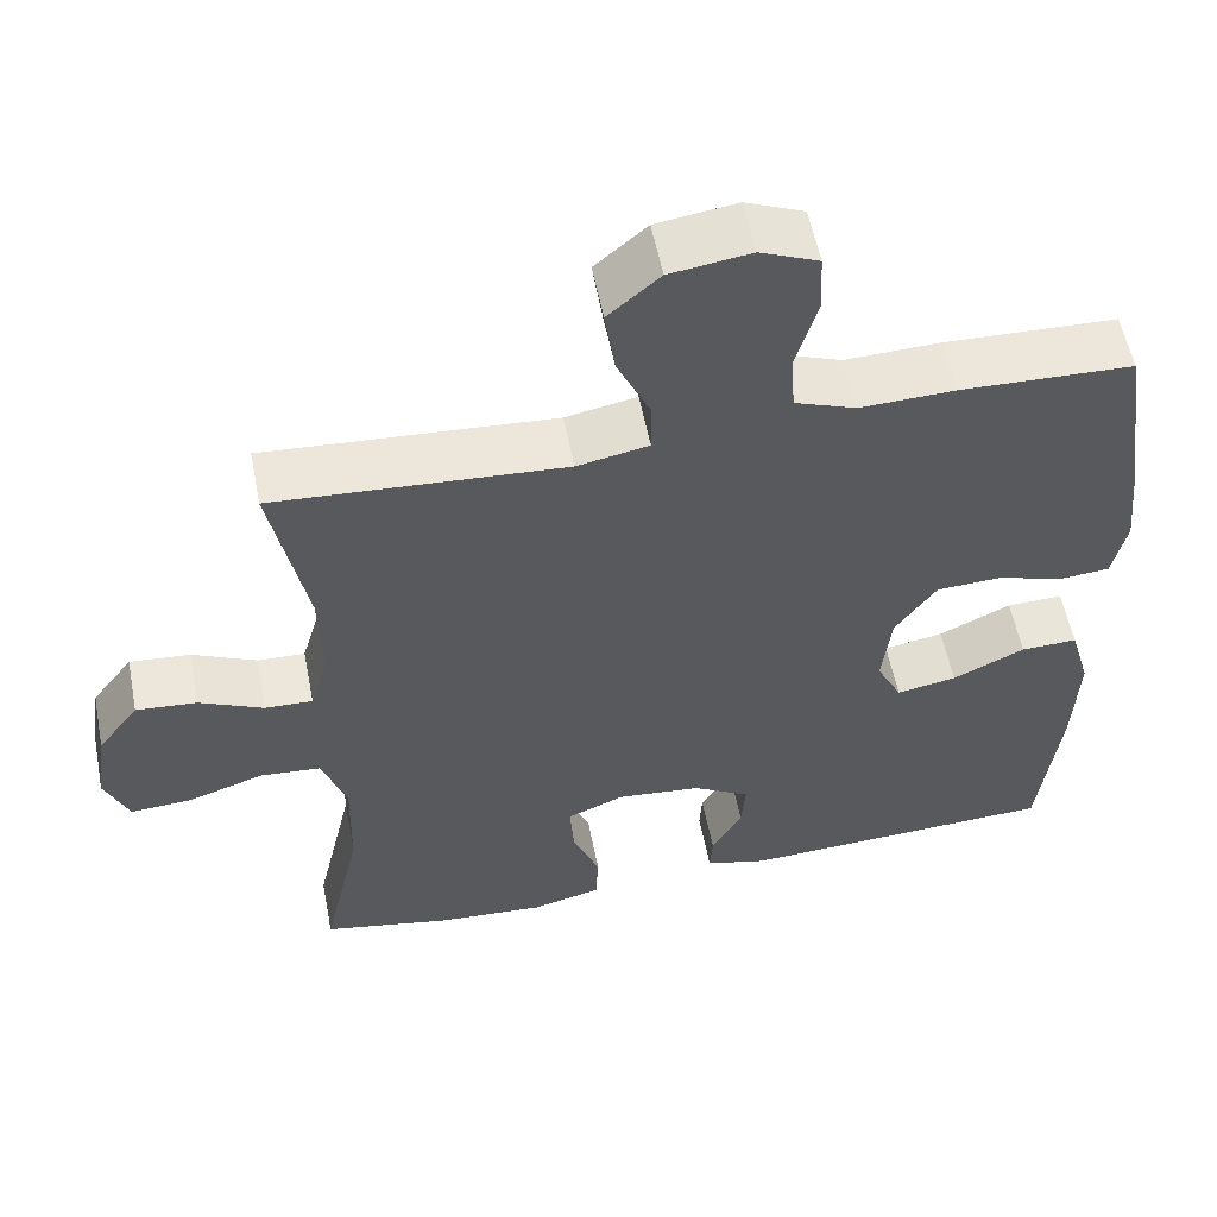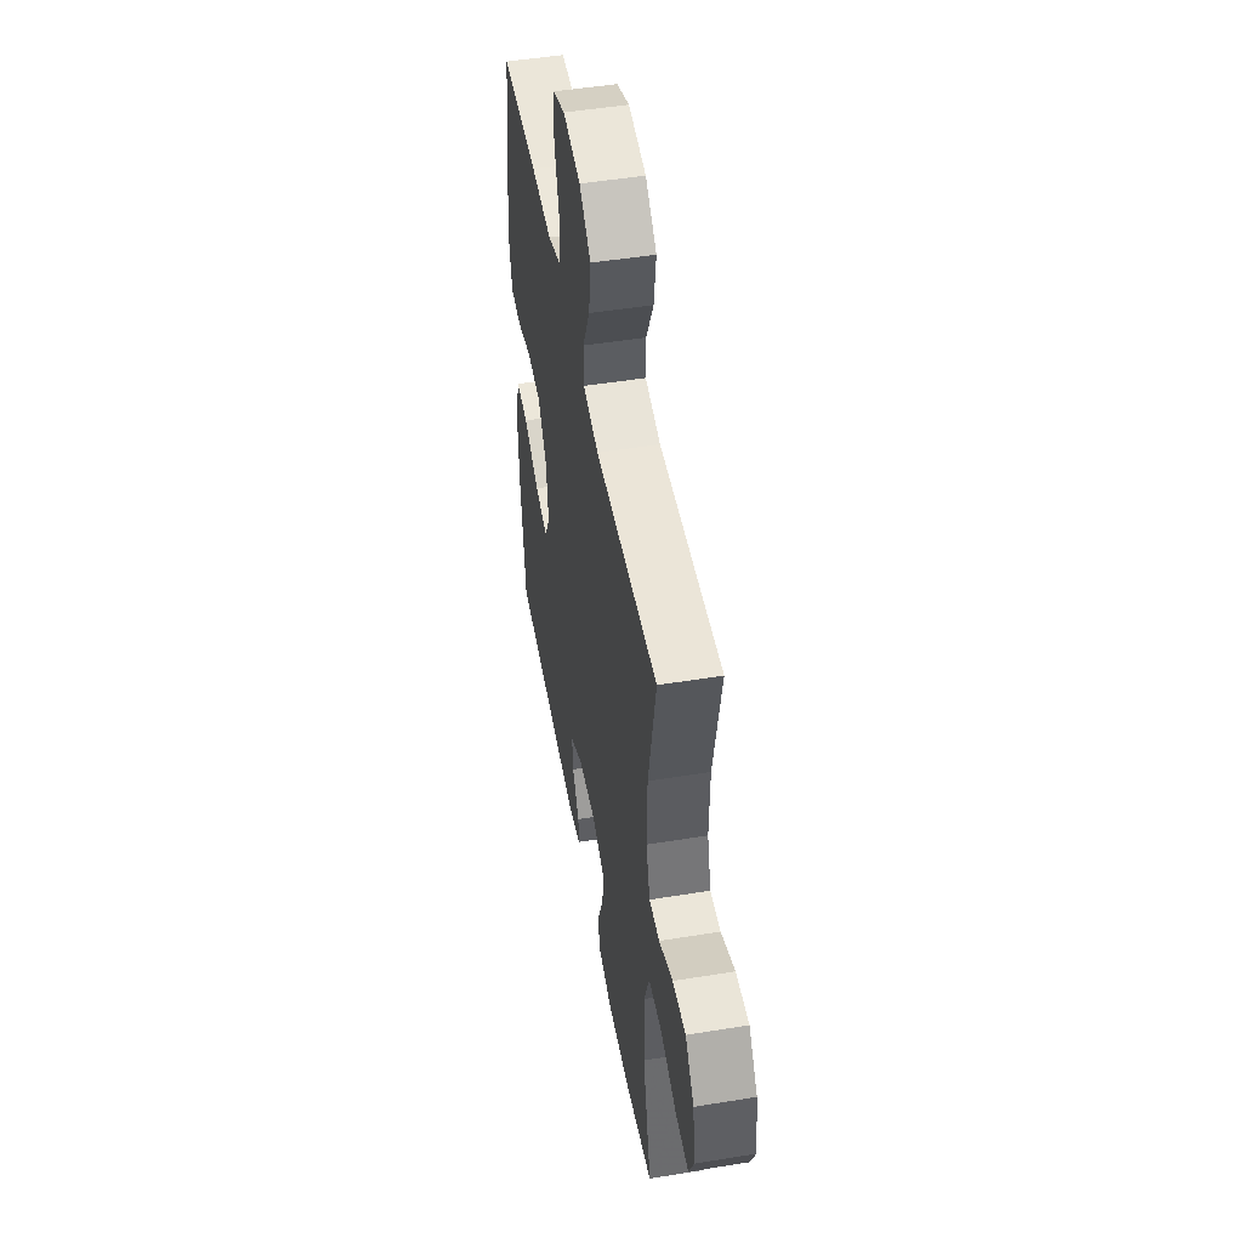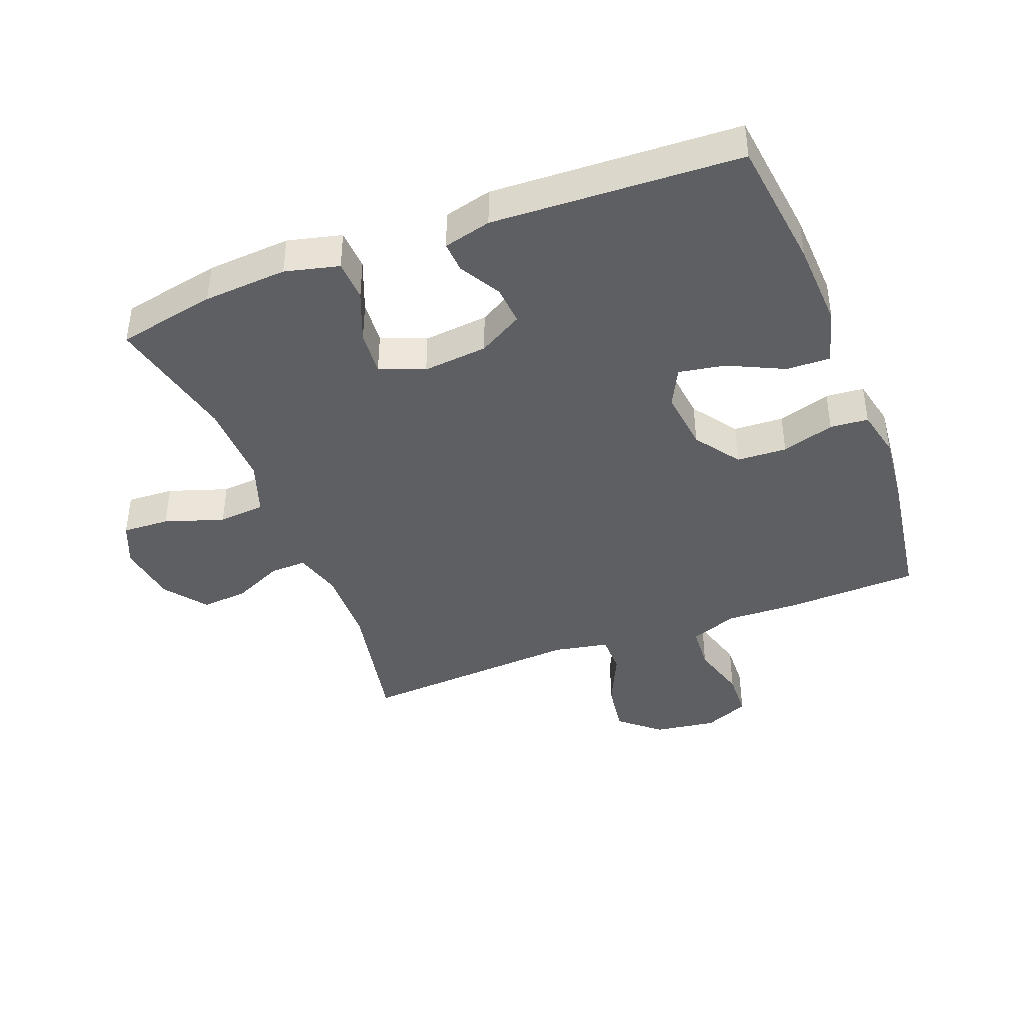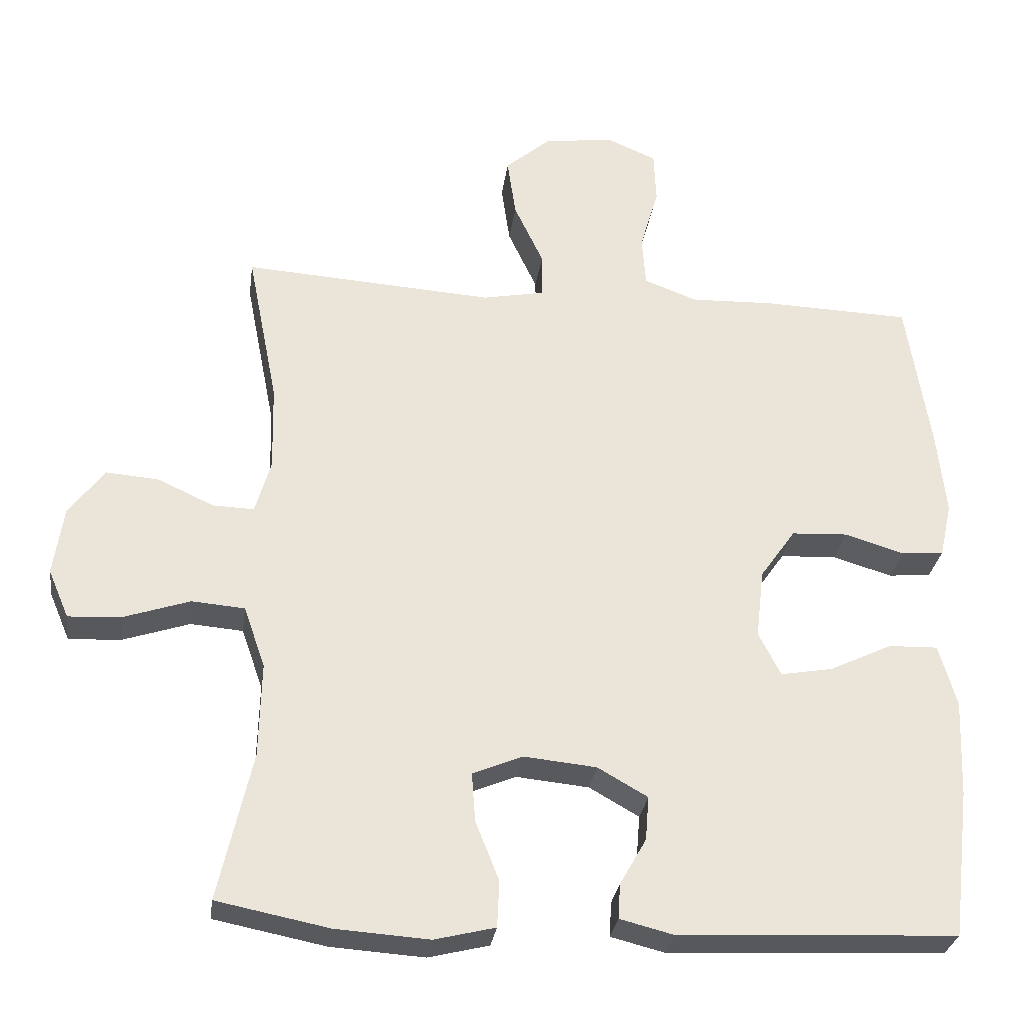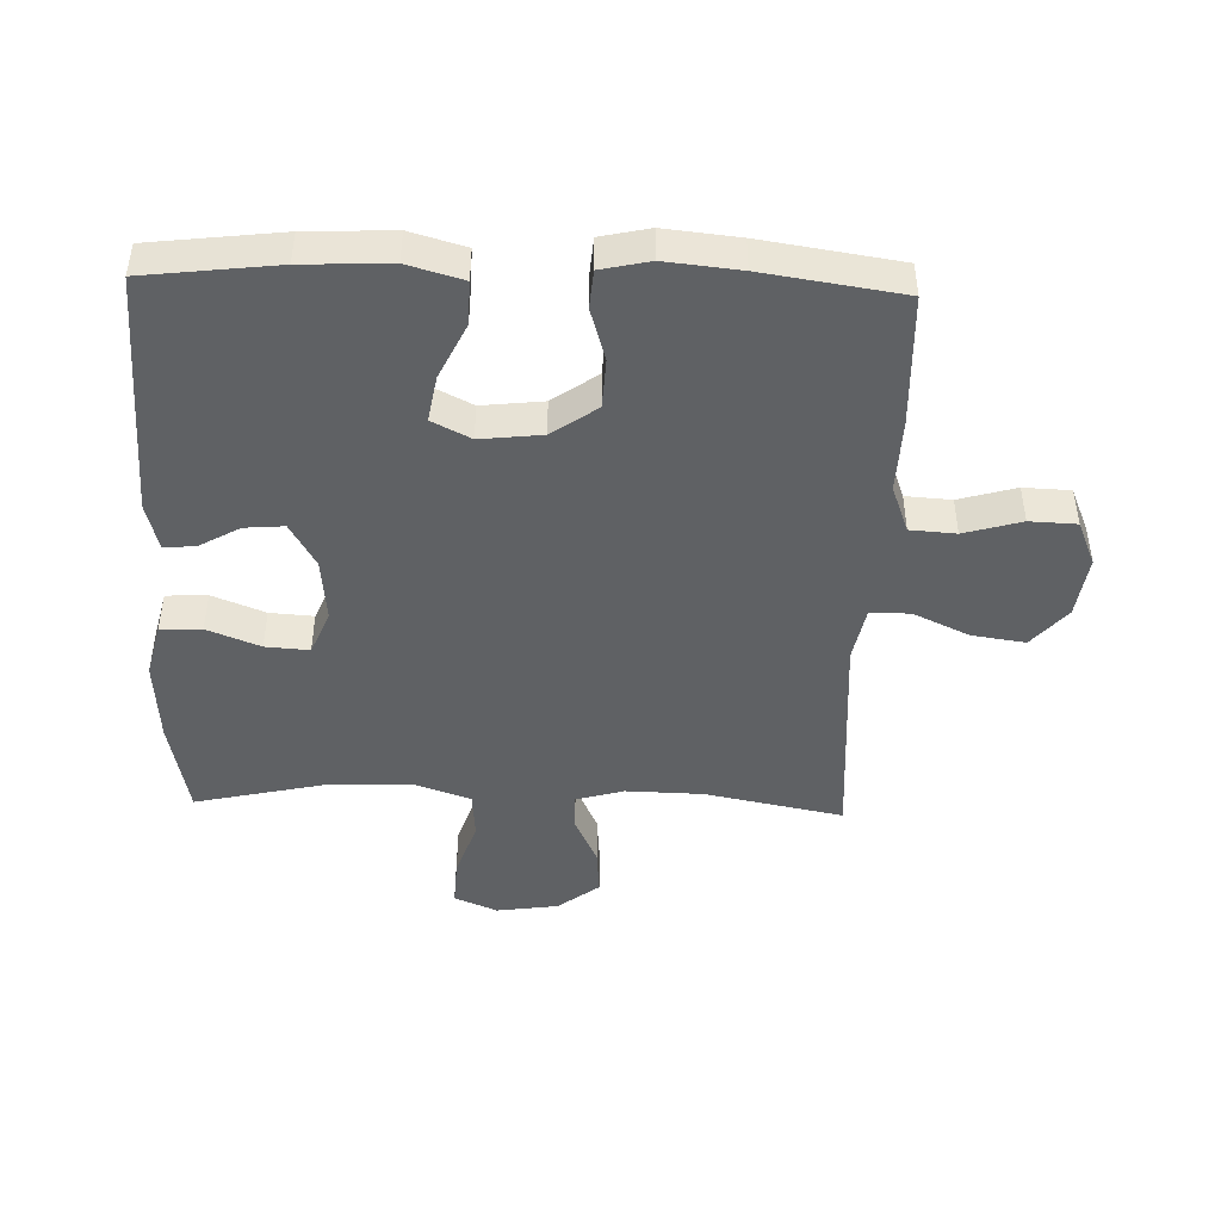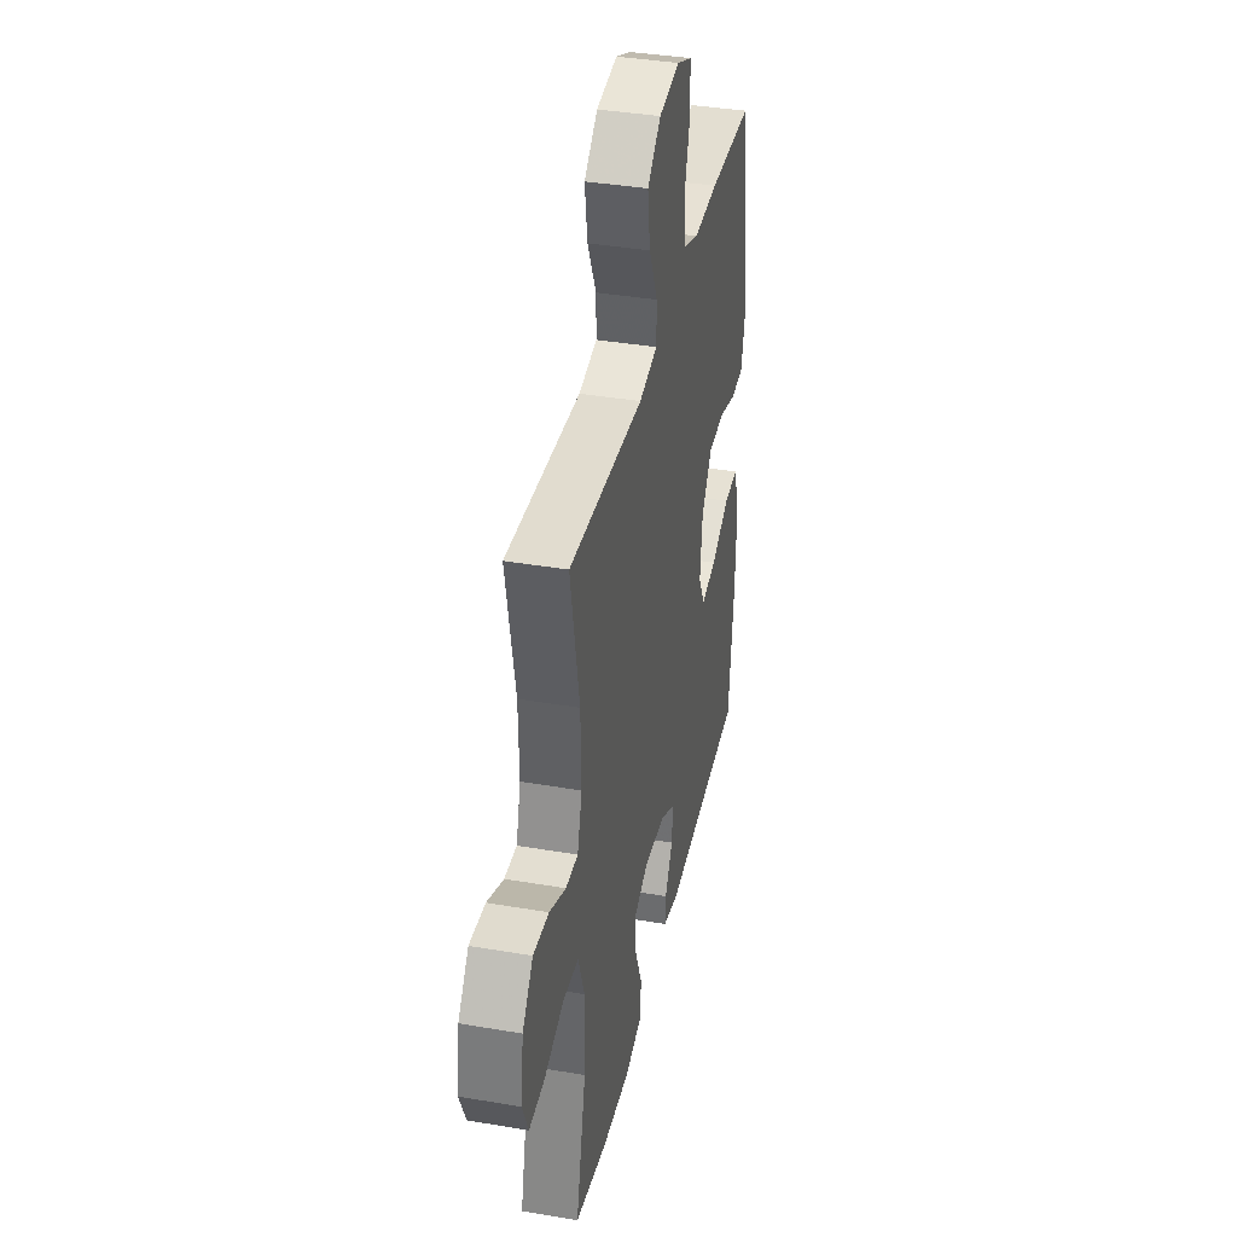
<metadata>
{"format":"obj","ext":"obj","renderer":"f3d","projection":"perspective","resolution":1024,"background":"white","views":[{"elev":56.1,"azim":168.9,"up":"+Z"},{"elev":49.9,"azim":79.8,"up":"+Z"},{"elev":-41.4,"azim":-158.9,"up":"+Y"},{"elev":-29.5,"azim":172.3,"up":"+Z"},{"elev":-45.6,"azim":-91.8,"up":"+Y"},{"elev":37.9,"azim":102.3,"up":"+Z"}]}
</metadata>
<code>
v -0.5 0.07 0.5
v -0.291 0.07 0.507
v -0.175 0.07 0.503
v -0.1 0.07 0.531
v -0.095 0.07 0.603
v -0.121 0.07 0.693
v -0.118 0.07 0.767
v -0.047 0.07 0.797
v 0.051 0.07 0.783
v 0.114 0.07 0.729
v 0.102 0.07 0.645
v 0.061 0.07 0.557
v 0.061 0.07 0.494
v 0.148 0.07 0.477
v 0.5 0.07 0.5
v 0.457 0.07 0.282
v 0.454 0.07 0.161
v 0.476 0.07 0.085
v 0.534 0.07 0.087
v 0.612 0.07 0.123
v 0.686 0.07 0.129
v 0.736 0.07 0.063
v 0.75 0.07 -0.034
v 0.721 0.07 -0.102
v 0.647 0.07 -0.098
v 0.554 0.07 -0.067
v 0.48 0.07 -0.073
v 0.45 0.07 -0.159
v 0.453 0.07 -0.292
v 0.5 0.07 -0.5
v 0.344 0.07 -0.531
v 0.212 0.07 -0.54
v 0.127 0.07 -0.519
v 0.124 0.07 -0.454
v 0.157 0.07 -0.371
v 0.162 0.07 -0.302
v 0.092 0.07 -0.273
v -0.01 0.07 -0.283
v -0.08 0.07 -0.323
v -0.075 0.07 -0.385
v -0.038 0.07 -0.45
v -0.035 0.07 -0.499
v -0.11 0.07 -0.518
v -0.5 0.07 -0.5
v -0.525 0.07 -0.292
v -0.531 0.07 -0.155
v -0.506 0.07 -0.068
v -0.437 0.07 -0.07
v -0.349 0.07 -0.112
v -0.276 0.07 -0.125
v -0.245 0.07 -0.064
v -0.256 0.07 0.033
v -0.306 0.07 0.104
v -0.385 0.07 0.108
v -0.468 0.07 0.083
v -0.528 0.07 0.088
v -0.545 0.07 0.165
v -0.533 0.07 0.282
v -0.5 0 0.5
v -0.291 0 0.507
v -0.175 0 0.503
v -0.1 0 0.531
v -0.095 0 0.603
v -0.121 0 0.693
v -0.118 0 0.767
v -0.047 0 0.797
v 0.051 0 0.783
v 0.114 0 0.729
v 0.102 0 0.645
v 0.061 0 0.557
v 0.061 0 0.494
v 0.148 0 0.477
v 0.5 0 0.5
v 0.457 0 0.282
v 0.454 0 0.161
v 0.476 0 0.085
v 0.534 0 0.087
v 0.612 0 0.123
v 0.686 0 0.129
v 0.736 0 0.063
v 0.75 0 -0.034
v 0.721 0 -0.102
v 0.647 0 -0.098
v 0.554 0 -0.067
v 0.48 0 -0.073
v 0.45 0 -0.159
v 0.453 0 -0.292
v 0.5 0 -0.5
v 0.344 0 -0.531
v 0.212 0 -0.54
v 0.127 0 -0.519
v 0.124 0 -0.454
v 0.157 0 -0.371
v 0.162 0 -0.302
v 0.092 0 -0.273
v -0.01 0 -0.283
v -0.08 0 -0.323
v -0.075 0 -0.385
v -0.038 0 -0.45
v -0.035 0 -0.499
v -0.11 0 -0.518
v -0.5 0 -0.5
v -0.525 0 -0.292
v -0.531 0 -0.155
v -0.506 0 -0.068
v -0.437 0 -0.07
v -0.349 0 -0.112
v -0.276 0 -0.125
v -0.245 0 -0.064
v -0.256 0 0.033
v -0.306 0 0.104
v -0.385 0 0.108
v -0.468 0 0.083
v -0.528 0 0.088
v -0.545 0 0.165
v -0.533 0 0.282
f 54 55 56 57
f 53 54 57 58
f 46 47 48 49
f 46 49 50
f 45 46 50
f 44 45 50
f 43 44 50
f 40 41 42 43
f 39 40 43 50
f 38 39 50 51
f 32 33 34 35
f 32 35 36
f 29 30 31 32
f 28 29 32 36
f 27 28 36 37
f 23 24 25 26
f 23 26 27
f 22 23 27
f 19 20 21 22
f 18 19 22 27
f 17 18 27 37
f 14 15 16
f 13 14 16 17
f 9 10 11 12
f 9 12 13
f 8 9 13
f 5 6 7 8
f 4 5 8 13
f 3 4 13 17
f 53 58 1 2
f 52 53 2 3
f 37 38 51 52
f 3 17 37 52
f 115 114 113 112
f 116 115 112 111
f 107 106 105 104
f 108 107 104
f 108 104 103
f 108 103 102
f 108 102 101
f 101 100 99 98
f 108 101 98 97
f 109 108 97 96
f 93 92 91 90
f 94 93 90
f 90 89 88 87
f 94 90 87 86
f 95 94 86 85
f 84 83 82 81
f 85 84 81
f 85 81 80
f 80 79 78 77
f 85 80 77 76
f 95 85 76 75
f 74 73 72
f 75 74 72 71
f 70 69 68 67
f 71 70 67
f 71 67 66
f 66 65 64 63
f 71 66 63 62
f 75 71 62 61
f 60 59 116 111
f 61 60 111 110
f 110 109 96 95
f 110 95 75 61
f 1 59 60 2
f 2 60 61 3
f 3 61 62 4
f 4 62 63 5
f 5 63 64 6
f 6 64 65 7
f 7 65 66 8
f 8 66 67 9
f 9 67 68 10
f 10 68 69 11
f 11 69 70 12
f 12 70 71 13
f 13 71 72 14
f 14 72 73 15
f 15 73 74 16
f 16 74 75 17
f 17 75 76 18
f 18 76 77 19
f 19 77 78 20
f 20 78 79 21
f 21 79 80 22
f 22 80 81 23
f 23 81 82 24
f 24 82 83 25
f 25 83 84 26
f 26 84 85 27
f 27 85 86 28
f 28 86 87 29
f 29 87 88 30
f 30 88 89 31
f 31 89 90 32
f 32 90 91 33
f 33 91 92 34
f 34 92 93 35
f 35 93 94 36
f 36 94 95 37
f 37 95 96 38
f 38 96 97 39
f 39 97 98 40
f 40 98 99 41
f 41 99 100 42
f 42 100 101 43
f 43 101 102 44
f 44 102 103 45
f 45 103 104 46
f 46 104 105 47
f 47 105 106 48
f 48 106 107 49
f 49 107 108 50
f 50 108 109 51
f 51 109 110 52
f 52 110 111 53
f 53 111 112 54
f 54 112 113 55
f 55 113 114 56
f 56 114 115 57
f 57 115 116 58
f 58 116 59 1

</code>
